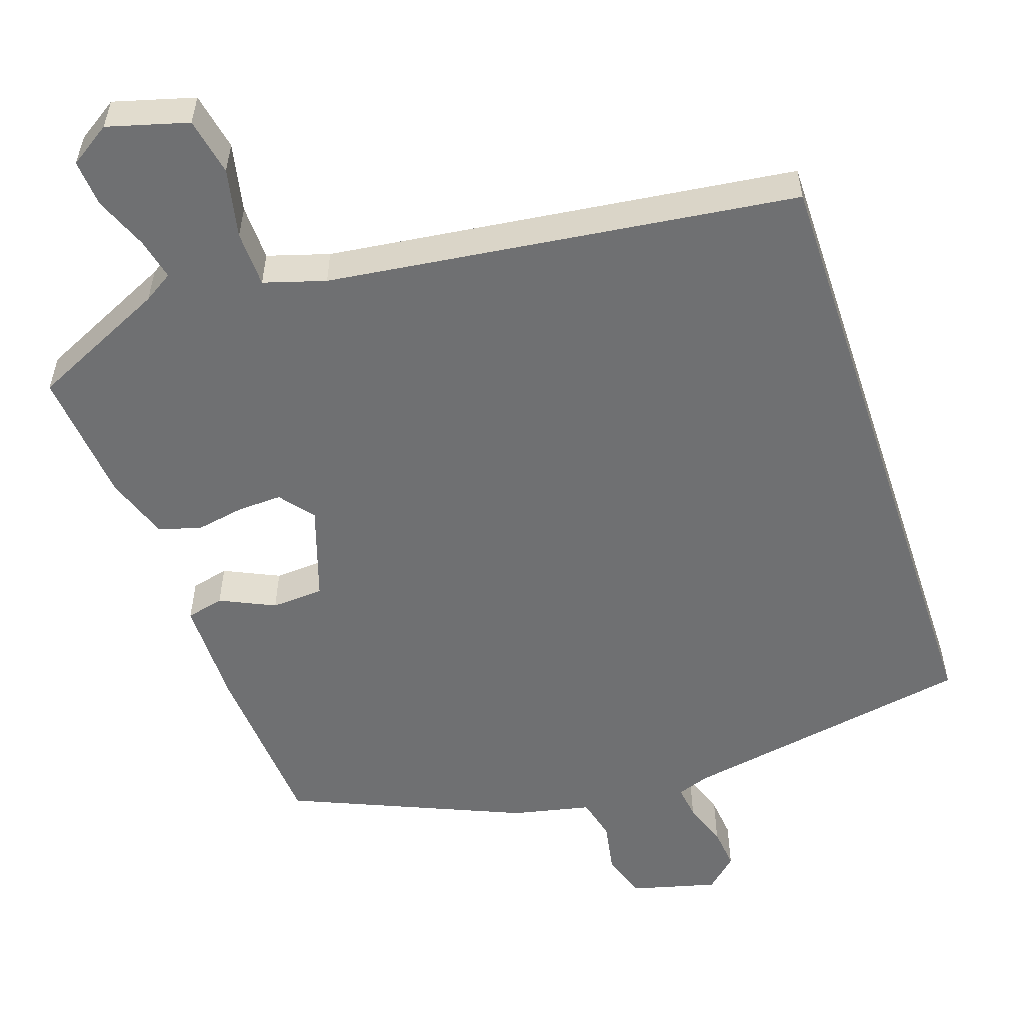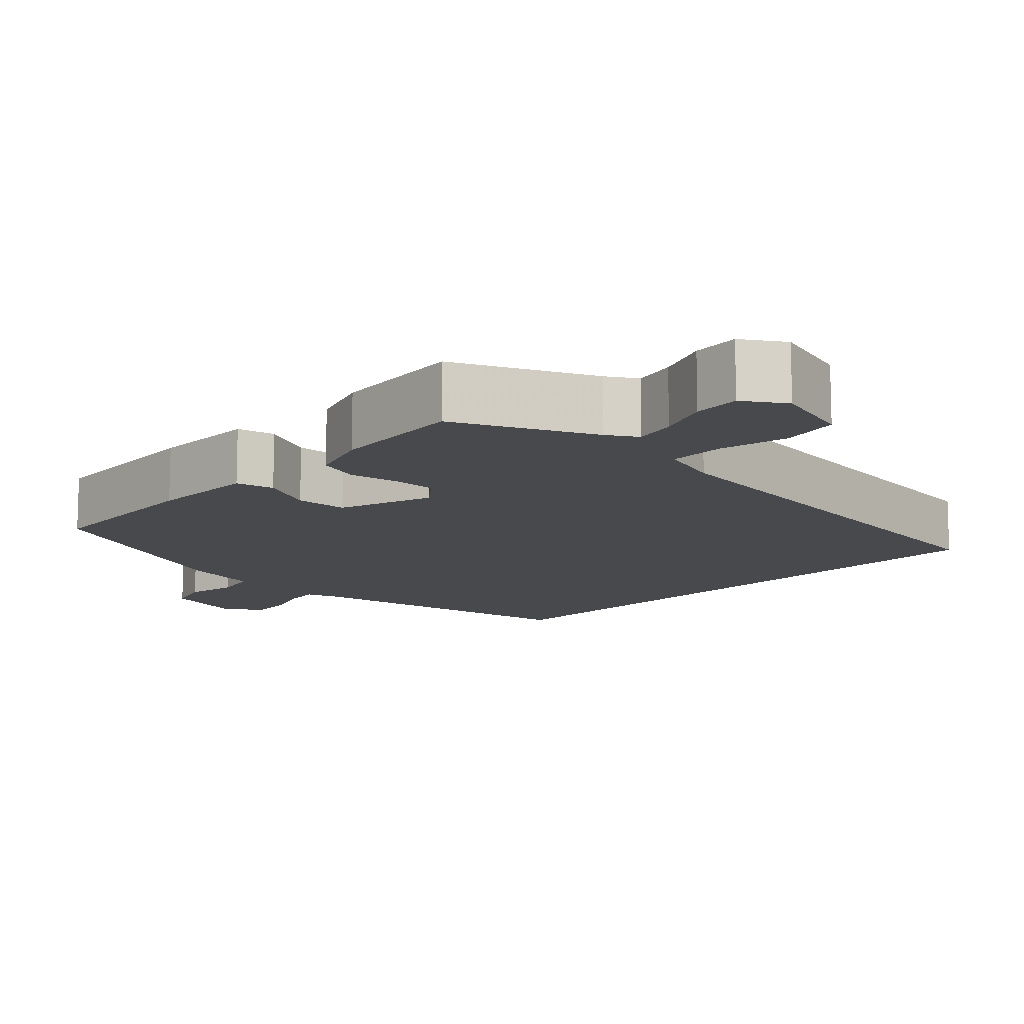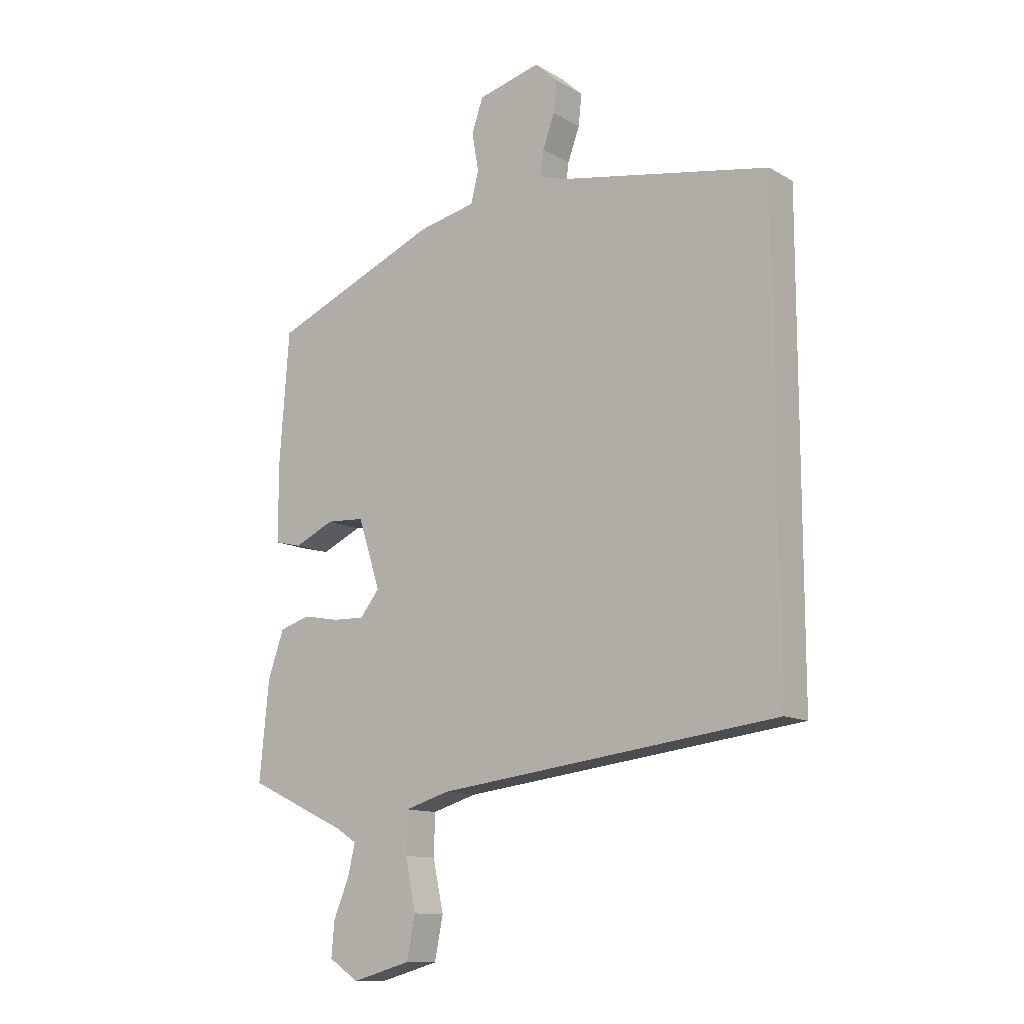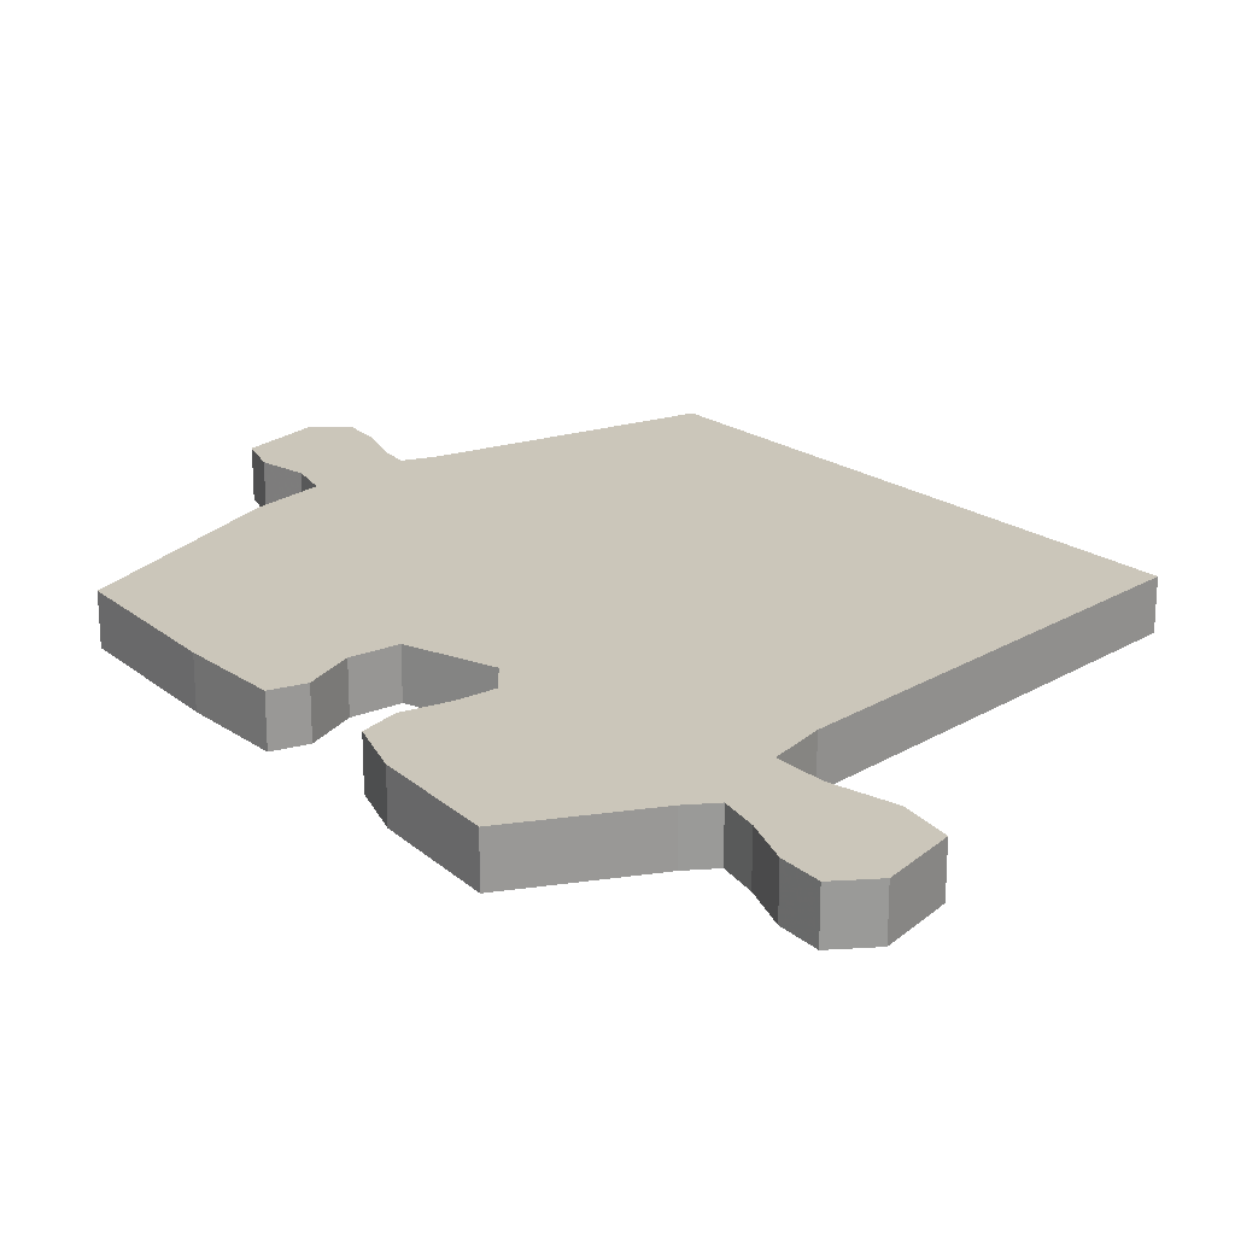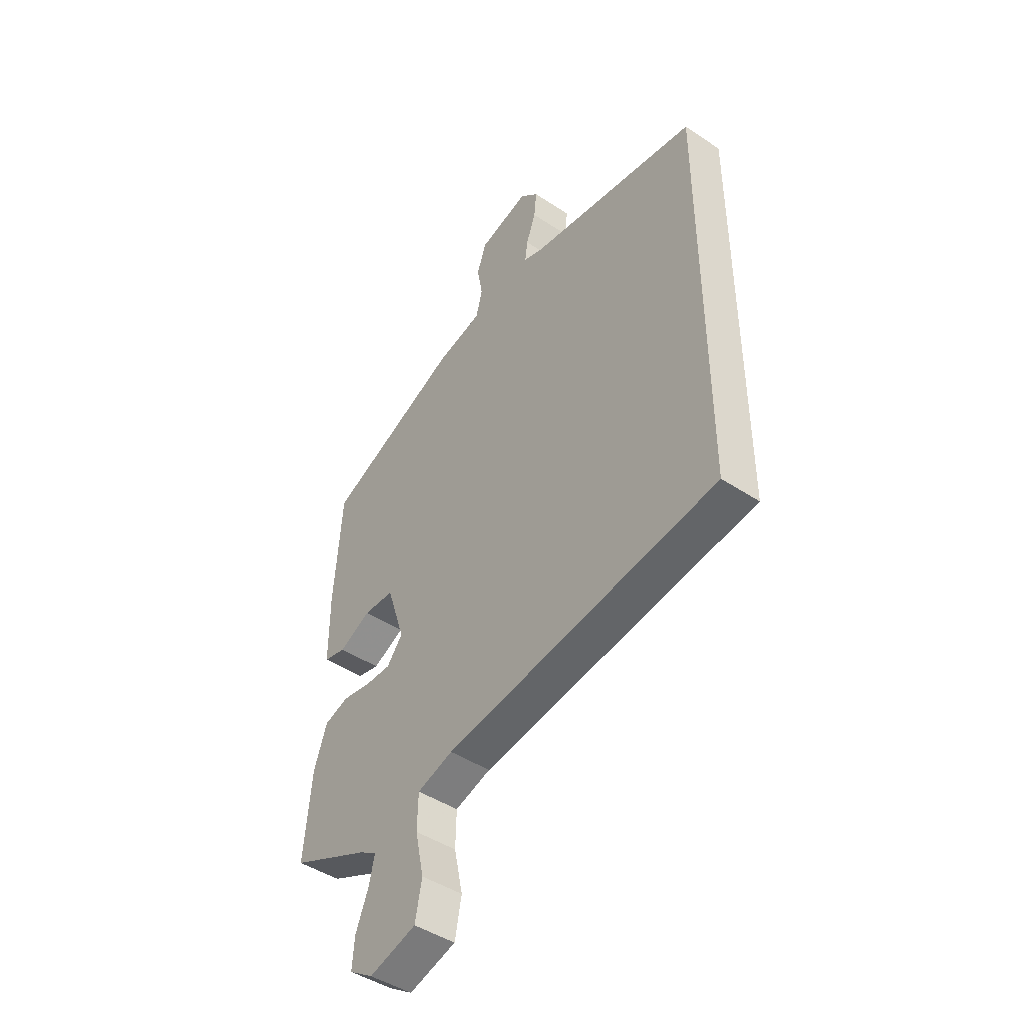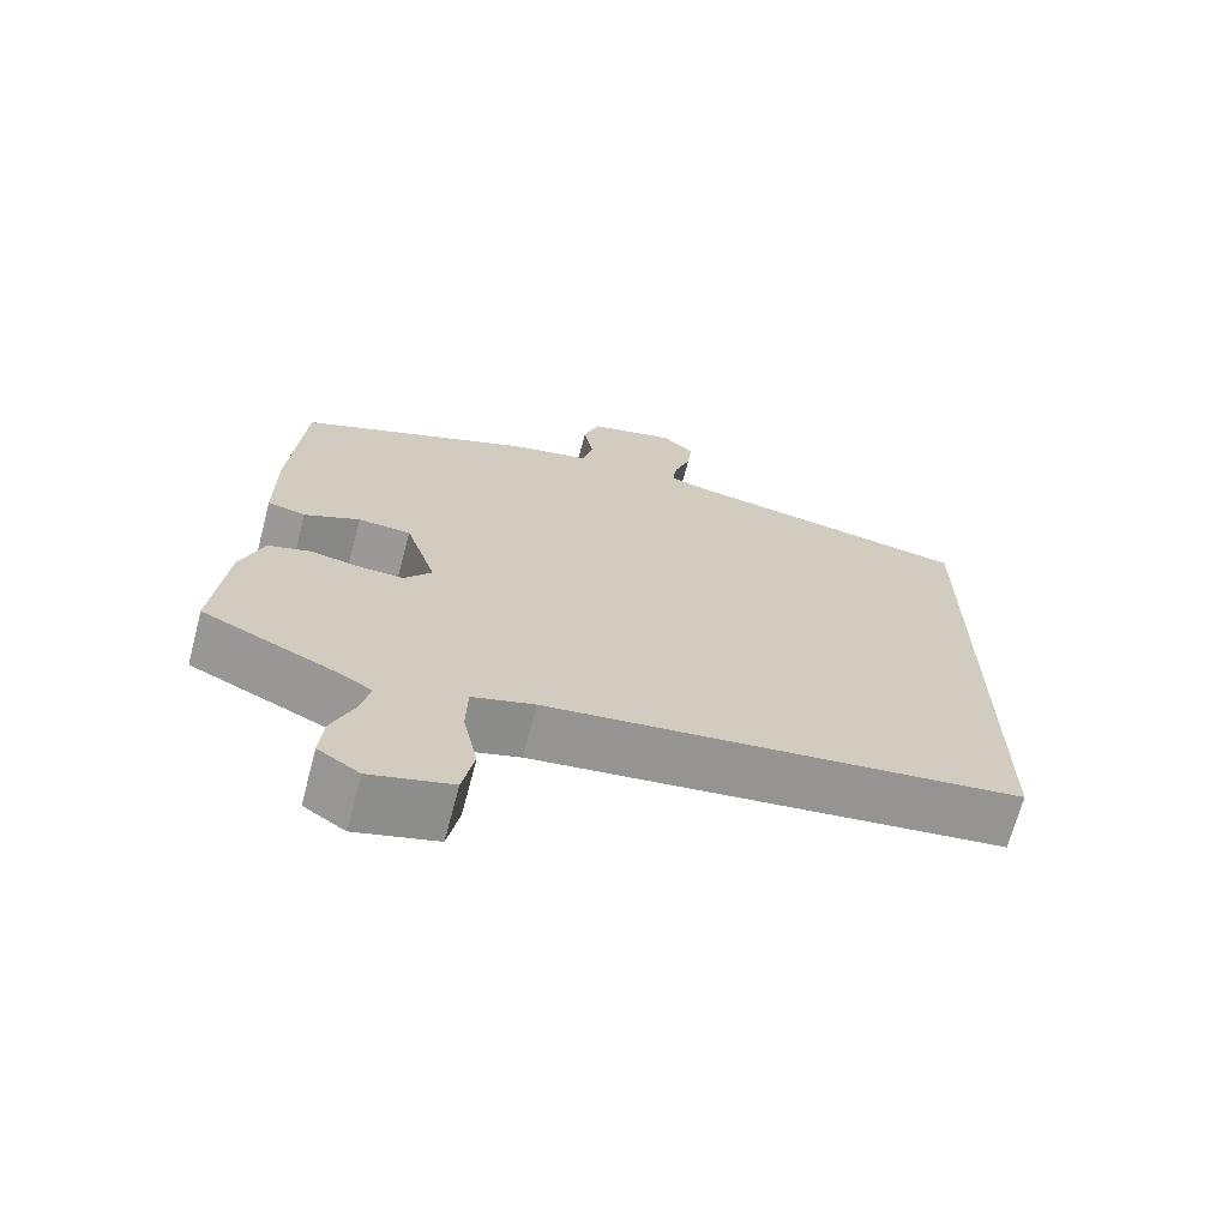
<metadata>
{"format":"obj","ext":"obj","renderer":"f3d","projection":"perspective","resolution":1024,"background":"white","views":[{"elev":-54.8,"azim":-161.5,"up":"+Y"},{"elev":-12.2,"azim":135.8,"up":"+Y"},{"elev":-12.1,"azim":-143.0,"up":"+Z"},{"elev":21.2,"azim":140.4,"up":"+Y"},{"elev":-45.4,"azim":-127.4,"up":"+Z"},{"elev":-68.6,"azim":165.2,"up":"+Z"}]}
</metadata>
<code>
v -0.5 0.07 0.417
v -0.119 0.07 0.486
v -0.077 0.07 0.501
v -0.083 0.07 0.545
v -0.104 0.07 0.603
v -0.11 0.07 0.658
v -0.069 0.07 0.696
v 0.043 0.07 0.667
v 0.063 0.07 0.608
v 0.051 0.07 0.54
v 0.065 0.07 0.485
v 0.167 0.07 0.463
v 0.468 0.07 0.336
v 0.485 0.07 0.105
v 0.485 0.07 -0.035
v 0.436 0.07 -0.047
v 0.365 0.07 -0.014
v 0.297 0.07 -0.018
v 0.257 0.07 -0.141
v 0.292 0.07 -0.185
v 0.349 0.07 -0.183
v 0.414 0.07 -0.171
v 0.468 0.07 -0.188
v 0.497 0.07 -0.27
v 0.514 0.07 -0.445
v 0.337 0.07 -0.528
v 0.299 0.07 -0.552
v 0.312 0.07 -0.607
v 0.34 0.07 -0.675
v 0.345 0.07 -0.736
v 0.292 0.07 -0.771
v 0.187 0.07 -0.742
v 0.172 0.07 -0.667
v 0.191 0.07 -0.577
v 0.189 0.07 -0.504
v 0.109 0.07 -0.48
v -0.5 0.07 -0.404
v -0.5 0 0.417
v -0.119 0 0.486
v -0.077 0 0.501
v -0.083 0 0.545
v -0.104 0 0.603
v -0.11 0 0.658
v -0.069 0 0.696
v 0.043 0 0.667
v 0.063 0 0.608
v 0.051 0 0.54
v 0.065 0 0.485
v 0.167 0 0.463
v 0.468 0 0.336
v 0.485 0 0.105
v 0.485 0 -0.035
v 0.436 0 -0.047
v 0.365 0 -0.014
v 0.297 0 -0.018
v 0.257 0 -0.141
v 0.292 0 -0.185
v 0.349 0 -0.183
v 0.414 0 -0.171
v 0.468 0 -0.188
v 0.497 0 -0.27
v 0.514 0 -0.445
v 0.337 0 -0.528
v 0.299 0 -0.552
v 0.312 0 -0.607
v 0.34 0 -0.675
v 0.345 0 -0.736
v 0.292 0 -0.771
v 0.187 0 -0.742
v 0.172 0 -0.667
v 0.191 0 -0.577
v 0.189 0 -0.504
v 0.109 0 -0.48
v -0.5 0 -0.404
f 36 37 1 2
f 35 36 2 3
f 32 33 34
f 31 32 34
f 30 31 34
f 29 30 34
f 28 29 34
f 27 28 34 35
f 35 3 4
f 27 35 4
f 26 27 4
f 24 25 26
f 23 24 26
f 22 23 26
f 21 22 26
f 20 21 26
f 19 20 26
f 15 16 17
f 14 15 17
f 13 14 17
f 12 13 17
f 11 12 17
f 11 17 18
f 8 9 10
f 7 8 10
f 6 7 10
f 5 6 10
f 4 5 10
f 4 10 11
f 19 26 4 11
f 11 18 19
f 39 38 74 73
f 40 39 73 72
f 71 70 69
f 71 69 68
f 71 68 67
f 71 67 66
f 71 66 65
f 72 71 65 64
f 41 40 72
f 41 72 64
f 41 64 63
f 63 62 61
f 63 61 60
f 63 60 59
f 63 59 58
f 63 58 57
f 63 57 56
f 54 53 52
f 54 52 51
f 54 51 50
f 54 50 49
f 54 49 48
f 55 54 48
f 47 46 45
f 47 45 44
f 47 44 43
f 47 43 42
f 47 42 41
f 48 47 41
f 48 41 63 56
f 56 55 48
f 1 38 39 2
f 2 39 40 3
f 3 40 41 4
f 4 41 42 5
f 5 42 43 6
f 6 43 44 7
f 7 44 45 8
f 8 45 46 9
f 9 46 47 10
f 10 47 48 11
f 11 48 49 12
f 12 49 50 13
f 13 50 51 14
f 14 51 52 15
f 15 52 53 16
f 16 53 54 17
f 17 54 55 18
f 18 55 56 19
f 19 56 57 20
f 20 57 58 21
f 21 58 59 22
f 22 59 60 23
f 23 60 61 24
f 24 61 62 25
f 25 62 63 26
f 26 63 64 27
f 27 64 65 28
f 28 65 66 29
f 29 66 67 30
f 30 67 68 31
f 31 68 69 32
f 32 69 70 33
f 33 70 71 34
f 34 71 72 35
f 35 72 73 36
f 36 73 74 37
f 37 74 38 1

</code>
